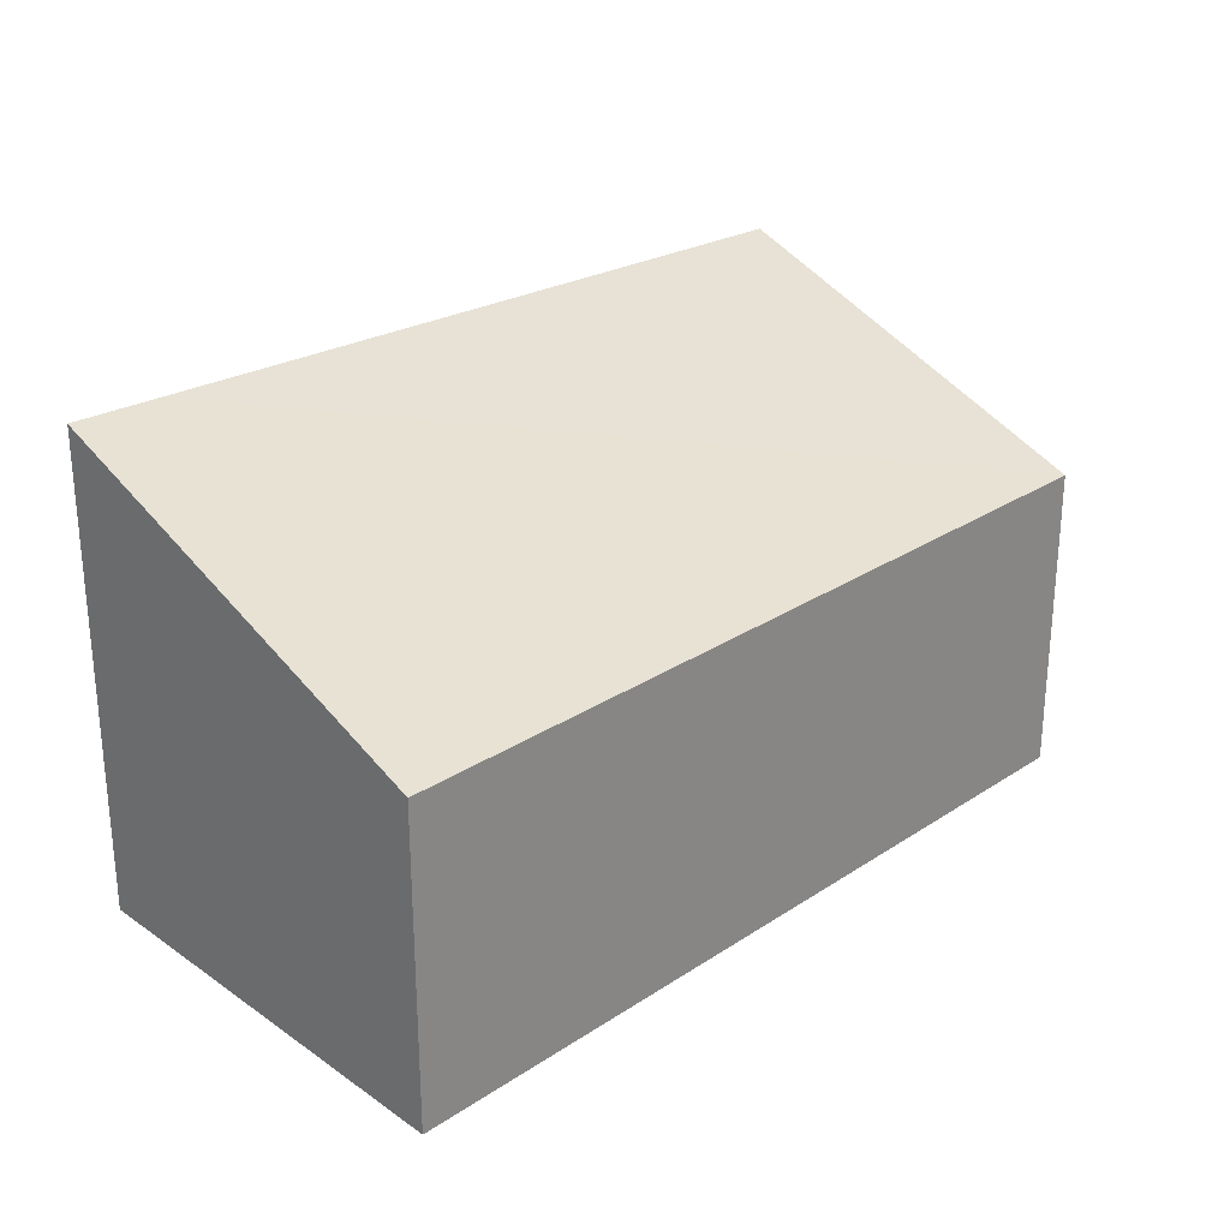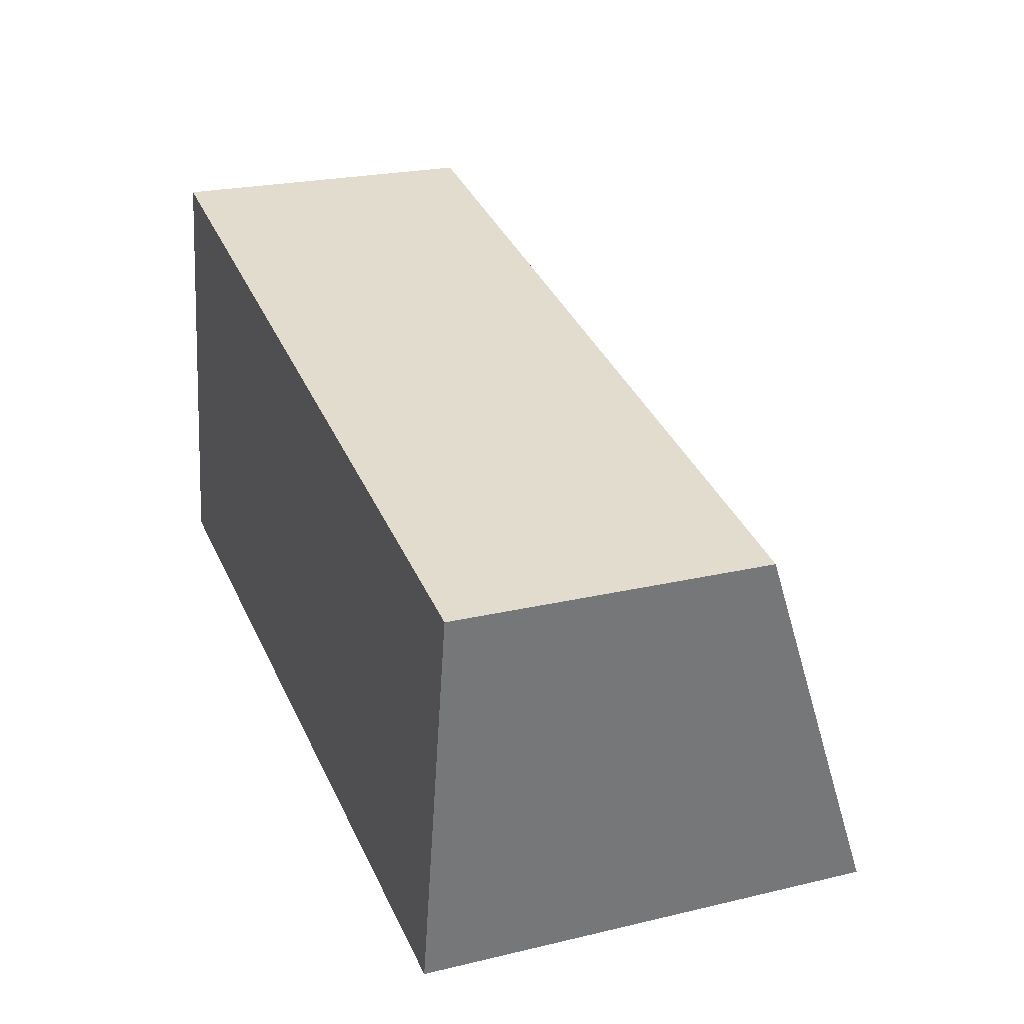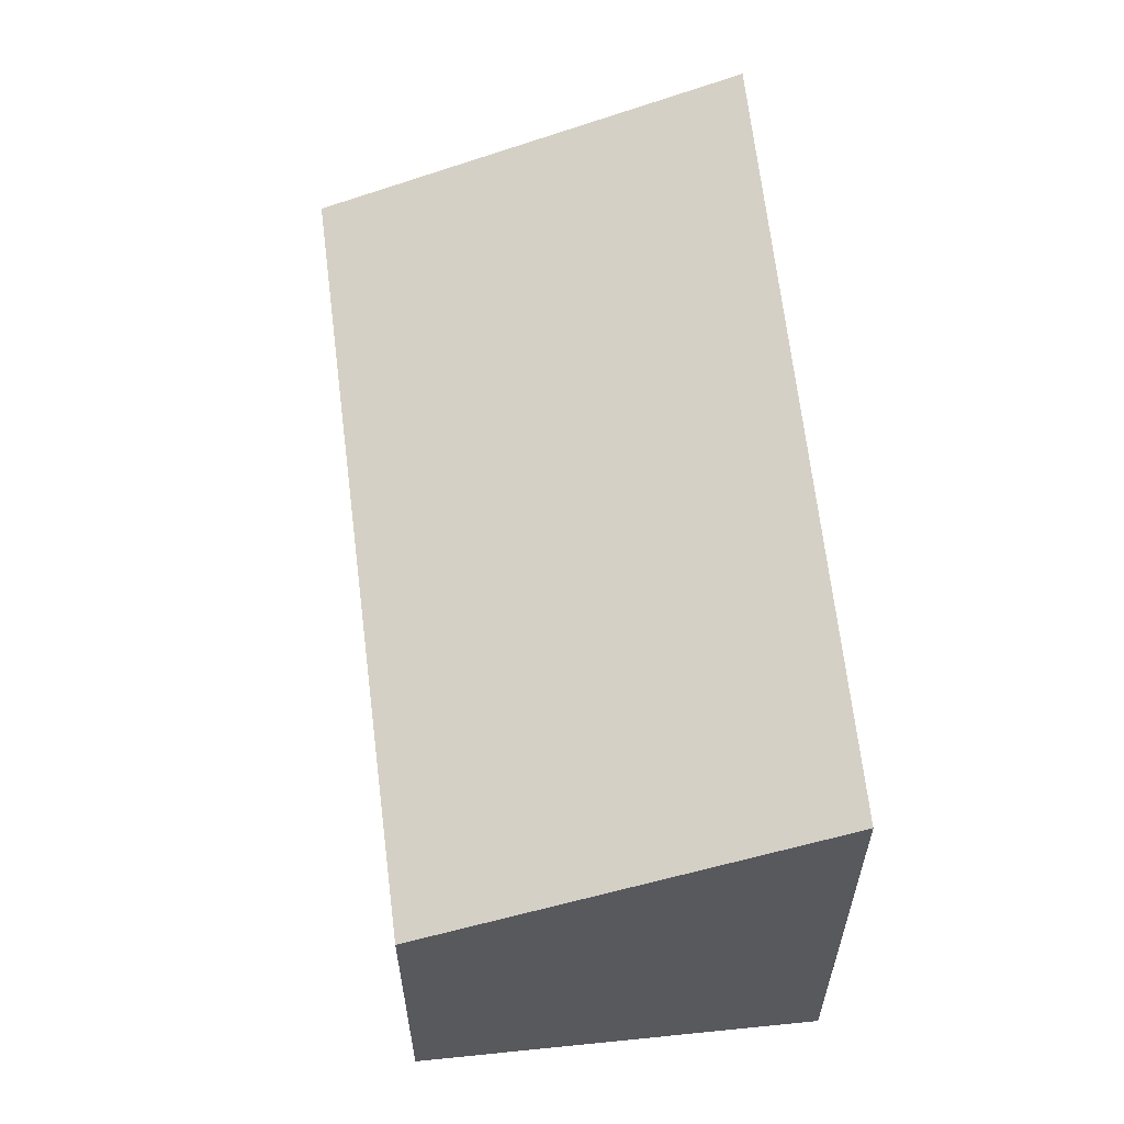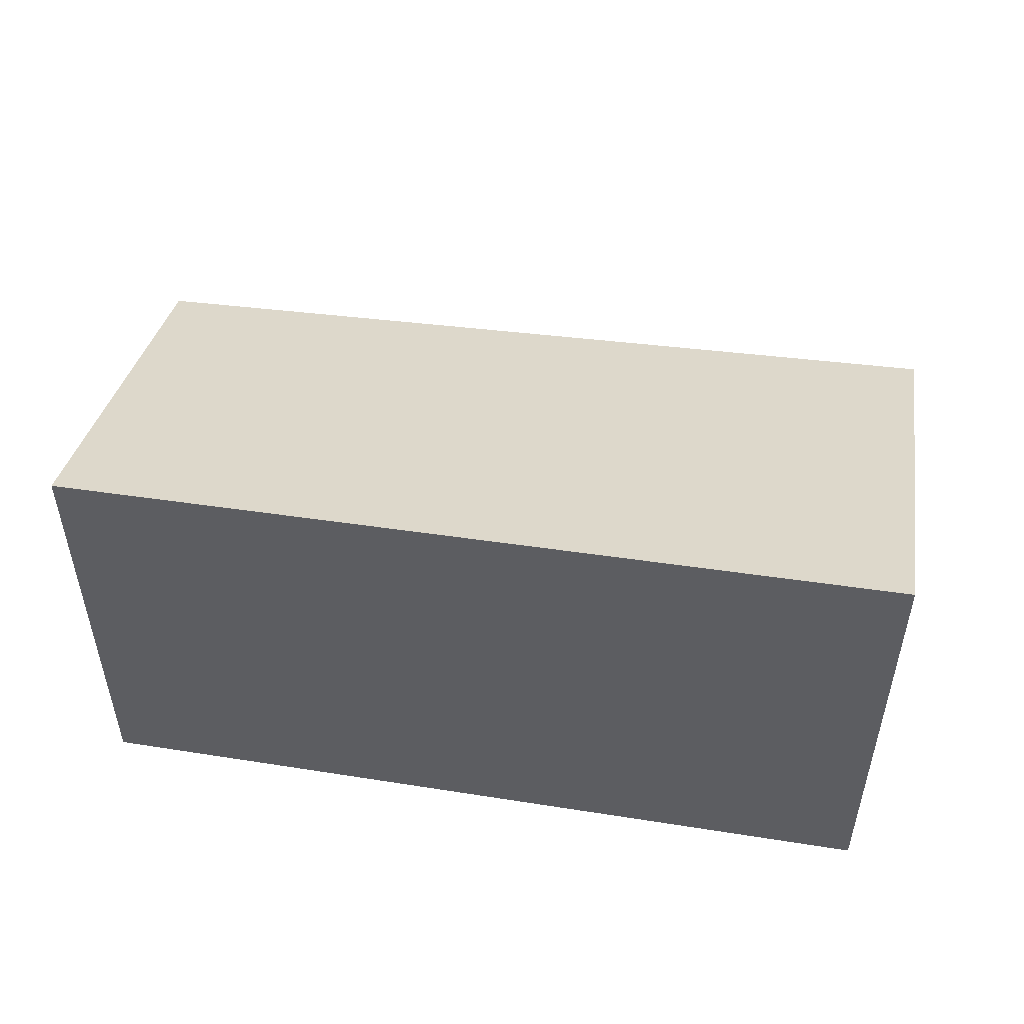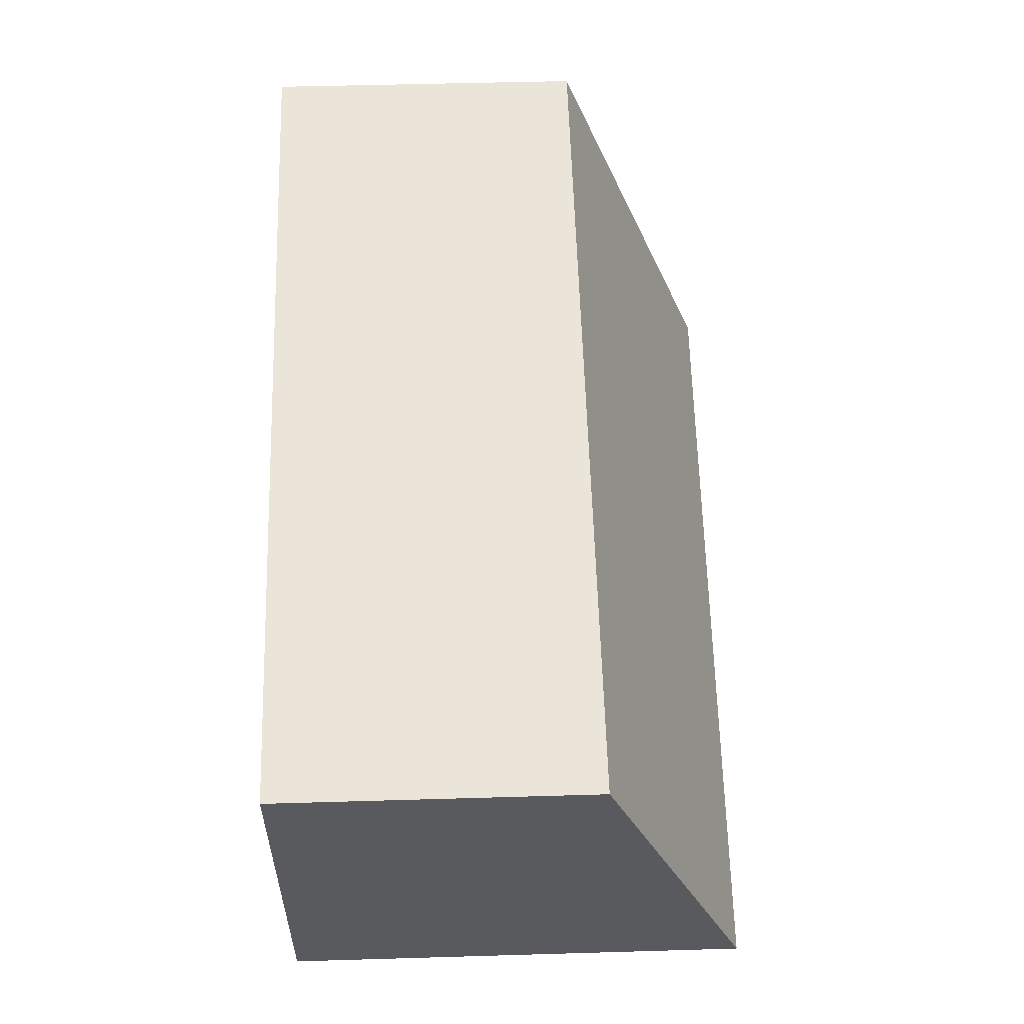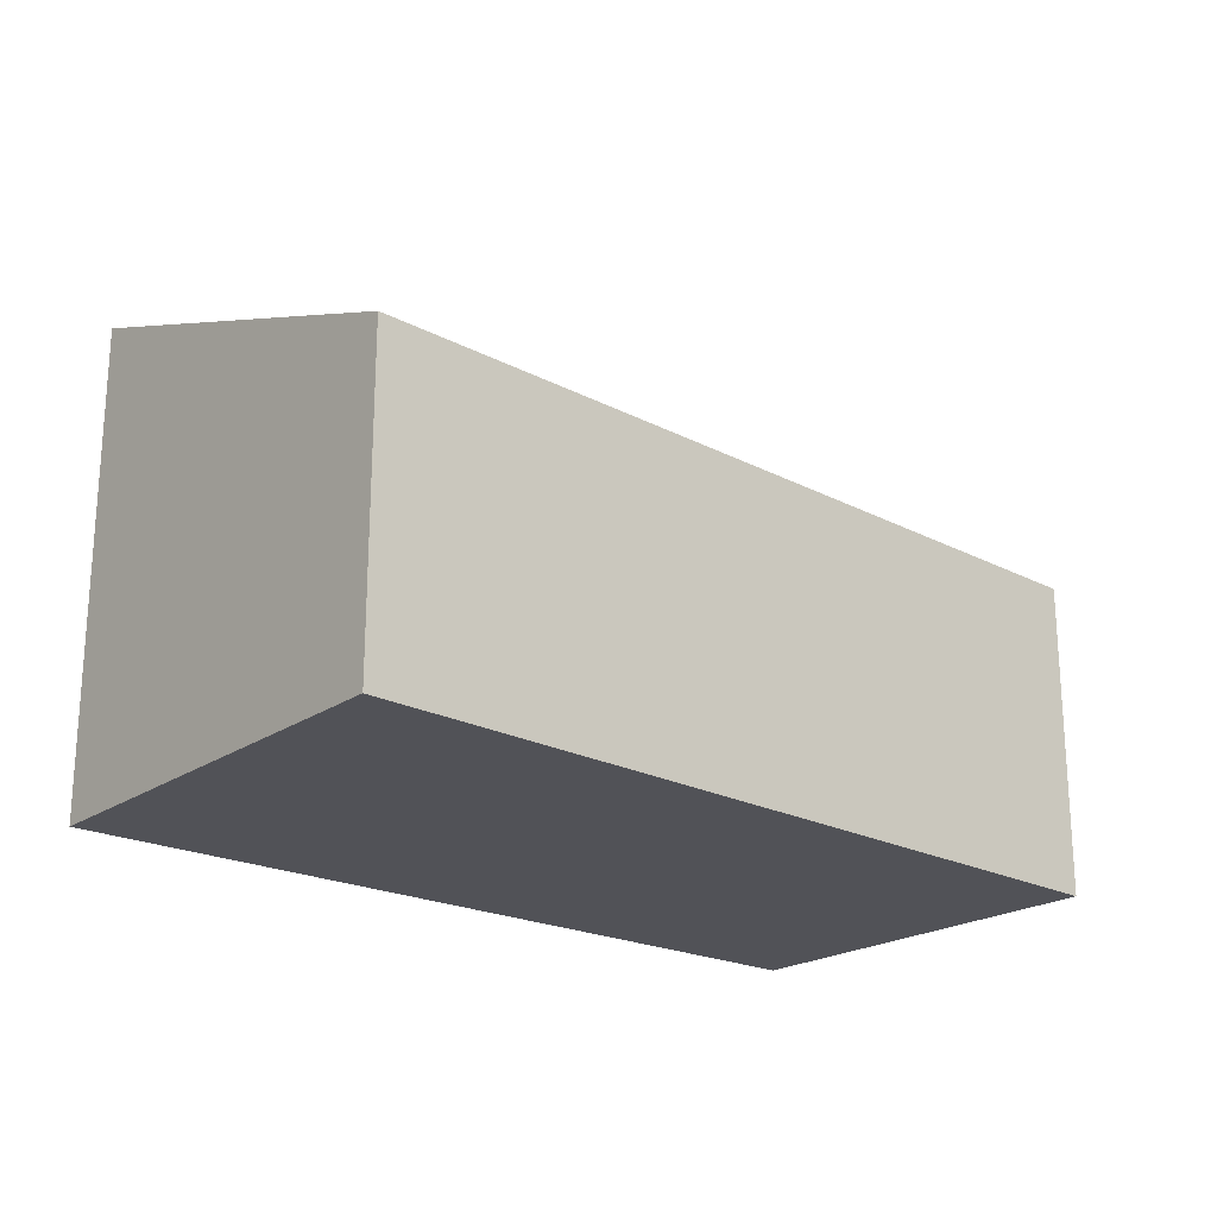
<metadata>
{"format":"obj","ext":"obj","renderer":"f3d","projection":"perspective","resolution":1024,"background":"white","views":[{"elev":26.6,"azim":-34.2,"up":"+Y"},{"elev":23.2,"azim":68.1,"up":"+Z"},{"elev":58.8,"azim":94.0,"up":"+Y"},{"elev":51.5,"azim":-161.1,"up":"+Y"},{"elev":48.1,"azim":88.1,"up":"+Z"},{"elev":-21.6,"azim":-31.1,"up":"+Y"}]}
</metadata>
<code>
v  0.596 3.091 -0.096
v  5.762 2.021 1.731
v  5.309 3.014 -0.854
v  0 3.101 1.899e-16
v  0.004 3.091 0.026
v  0.43 2.021 2.825
v  5.309 5.229e-17 -0.854
v  0.596 5.878e-18 -0.096
v  0 0 0
v  0.43 -1.73e-16 2.825
v  0.004 -1.592e-18 0.026
v  5.762 -1.06e-16 1.731
g defaultobject
f 1 2 3
f 2 1 4
f 2 4 5
f 2 5 6
f 7 1 3
f 1 7 8
f 1 8 4
f 4 8 9
f 9 5 4
f 5 9 6
f 6 9 10
f 10 9 11
f 10 2 6
f 2 10 12
f 2 7 3
f 7 2 12
f 8 11 9
f 11 8 10
f 10 8 7
f 10 7 12

</code>
